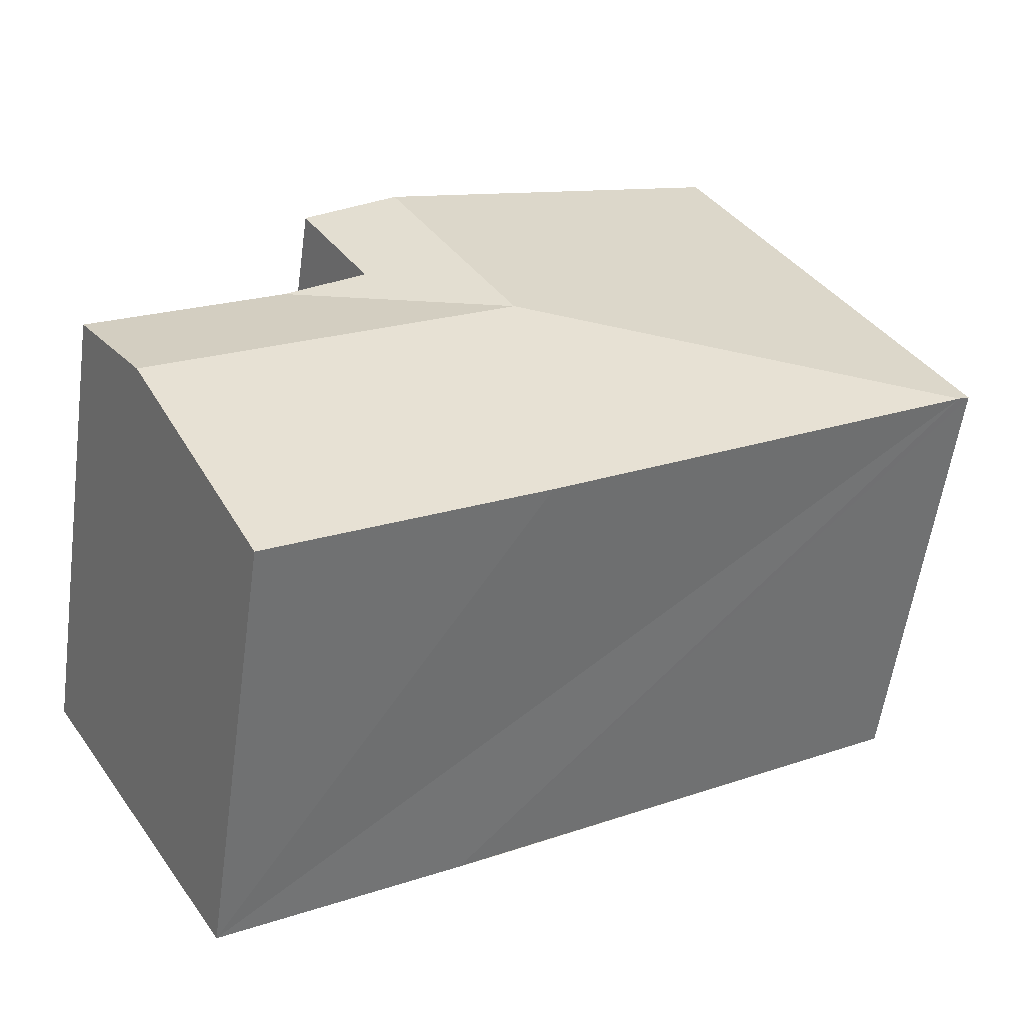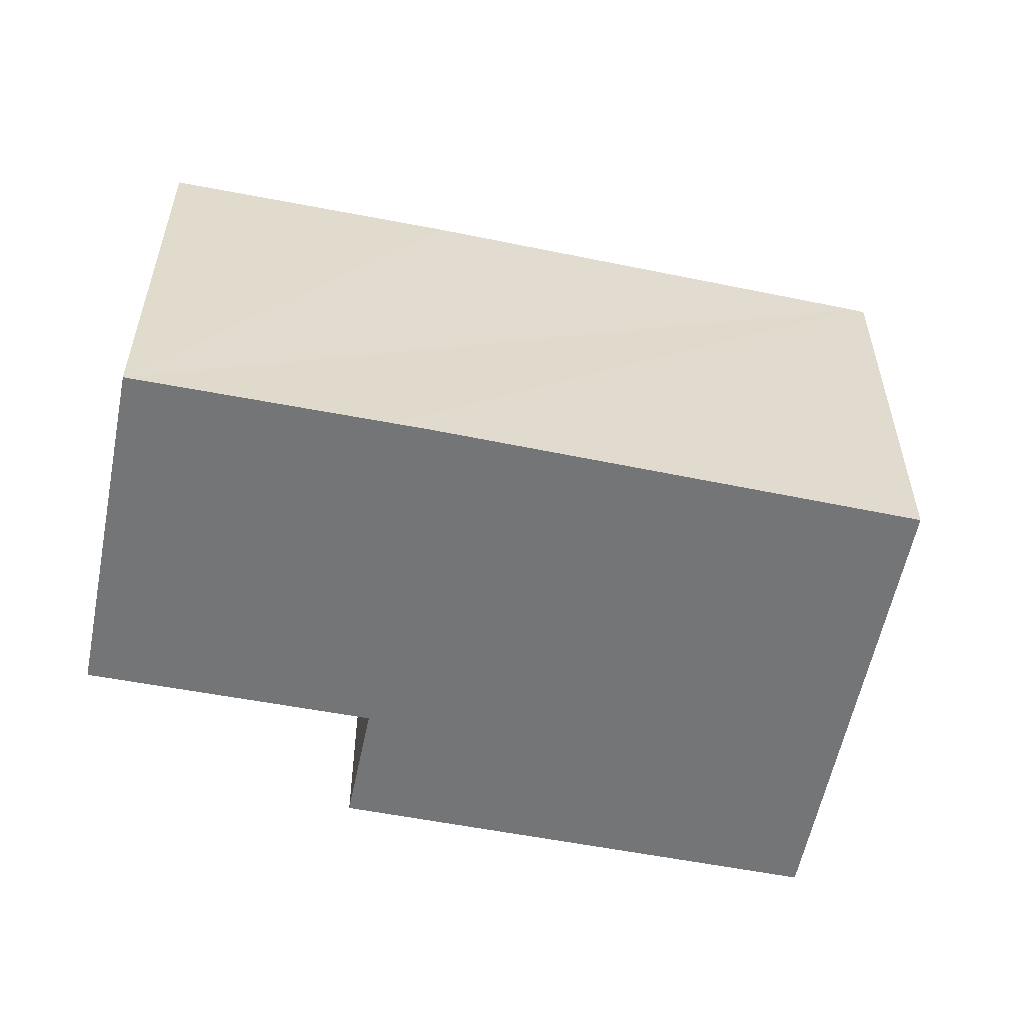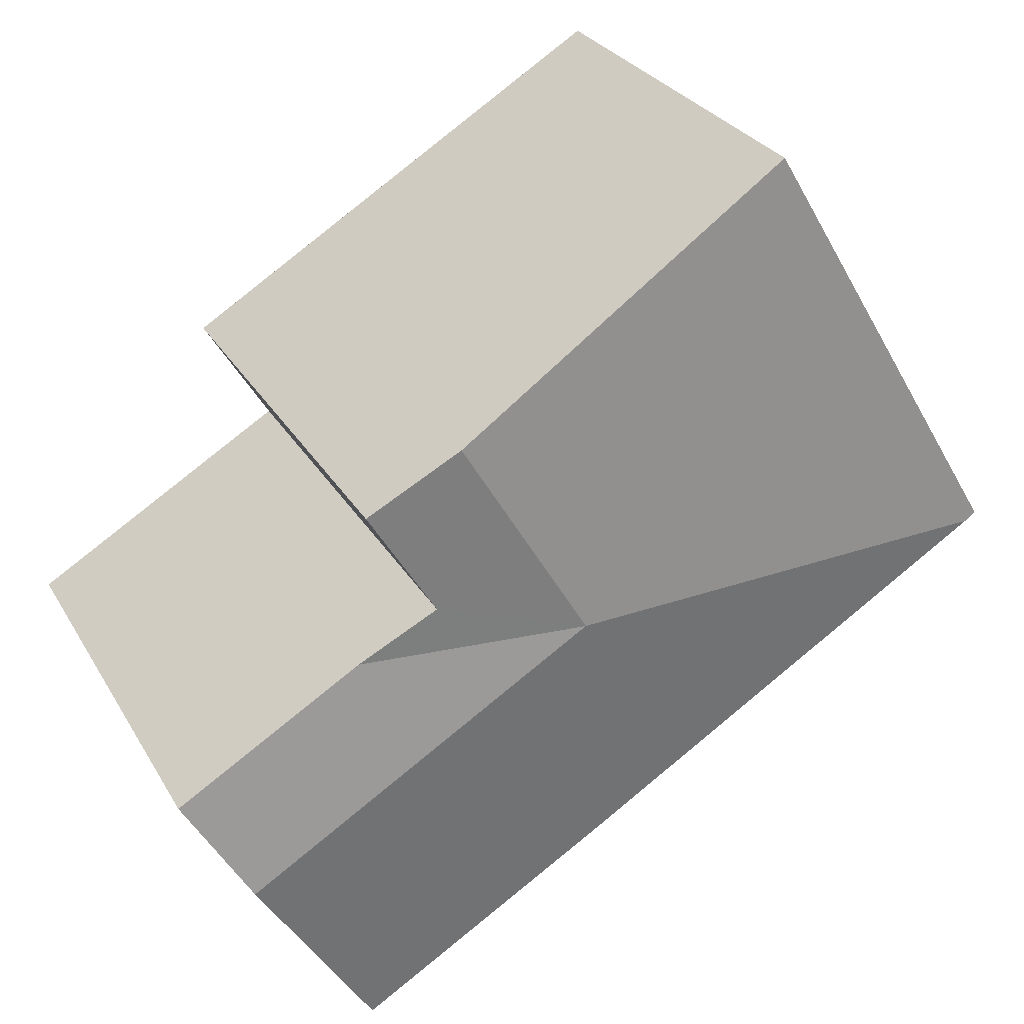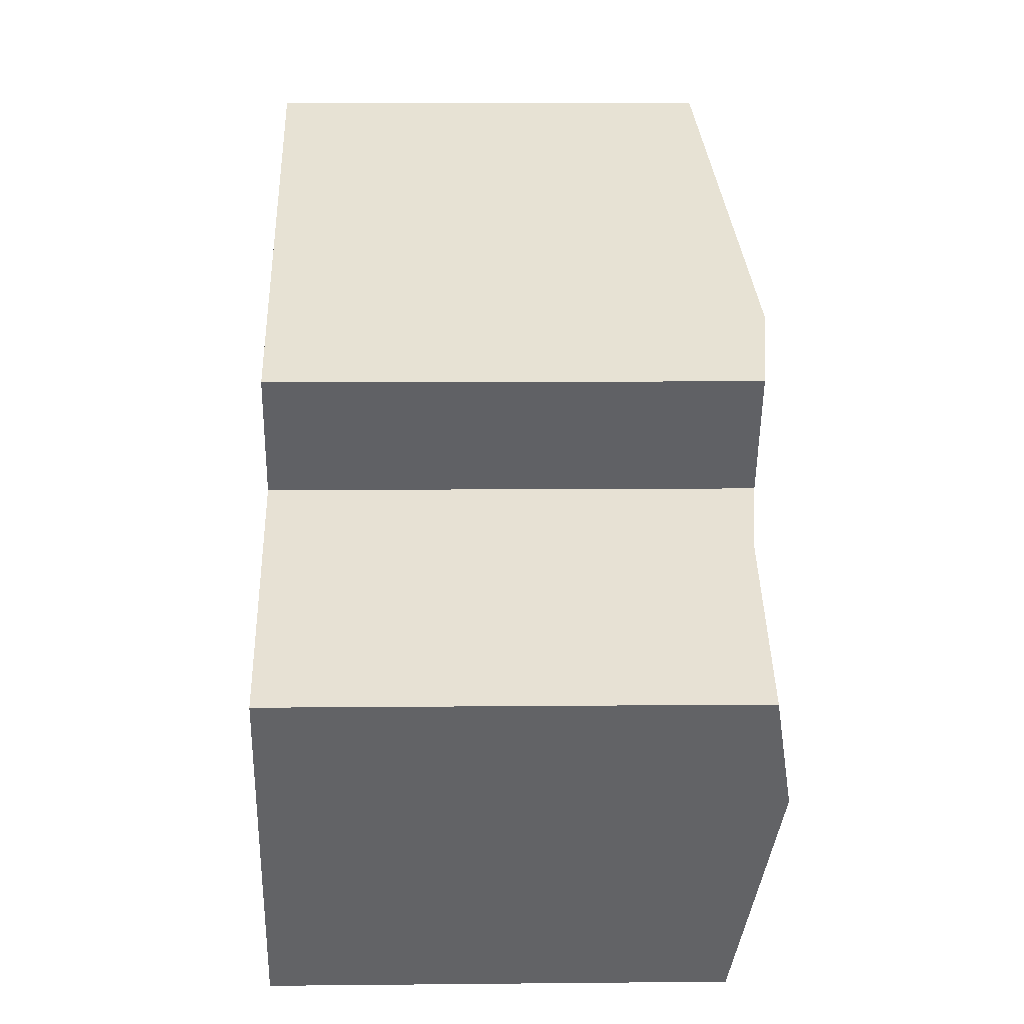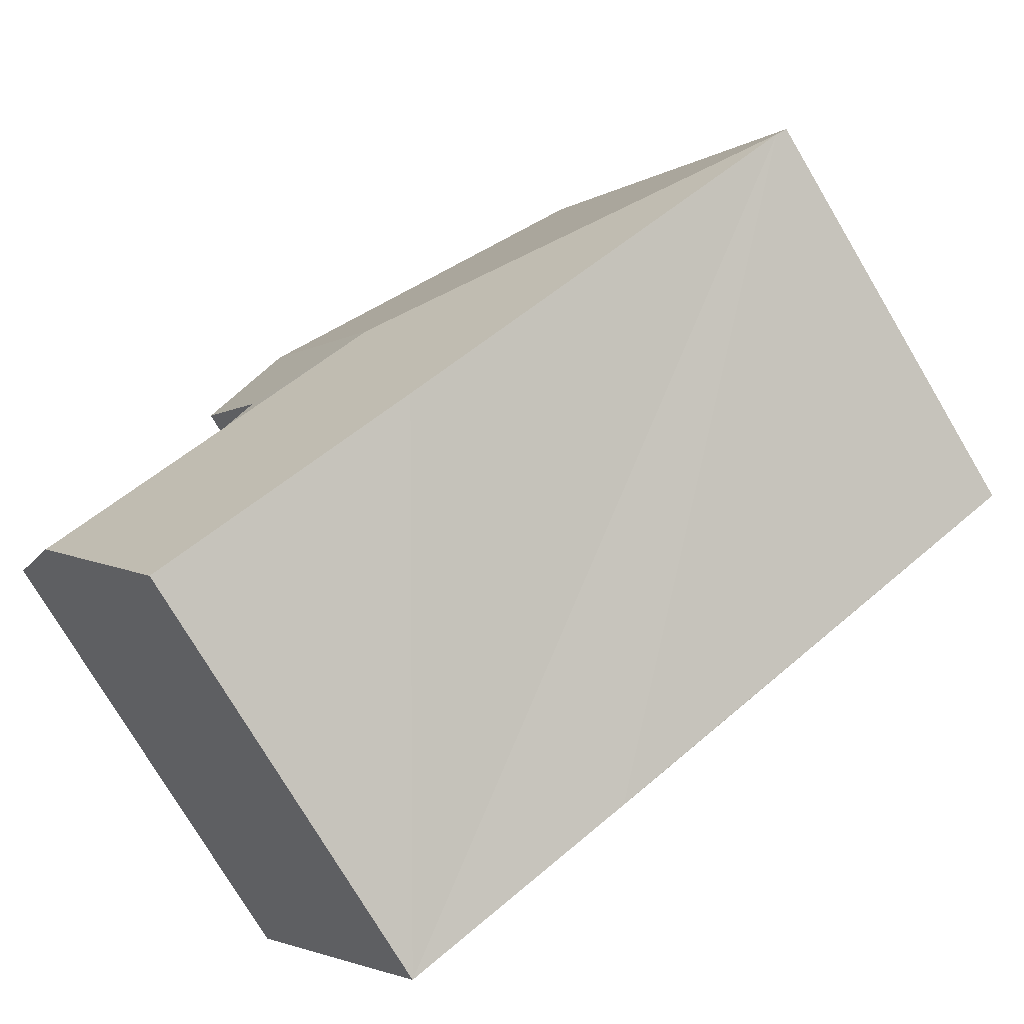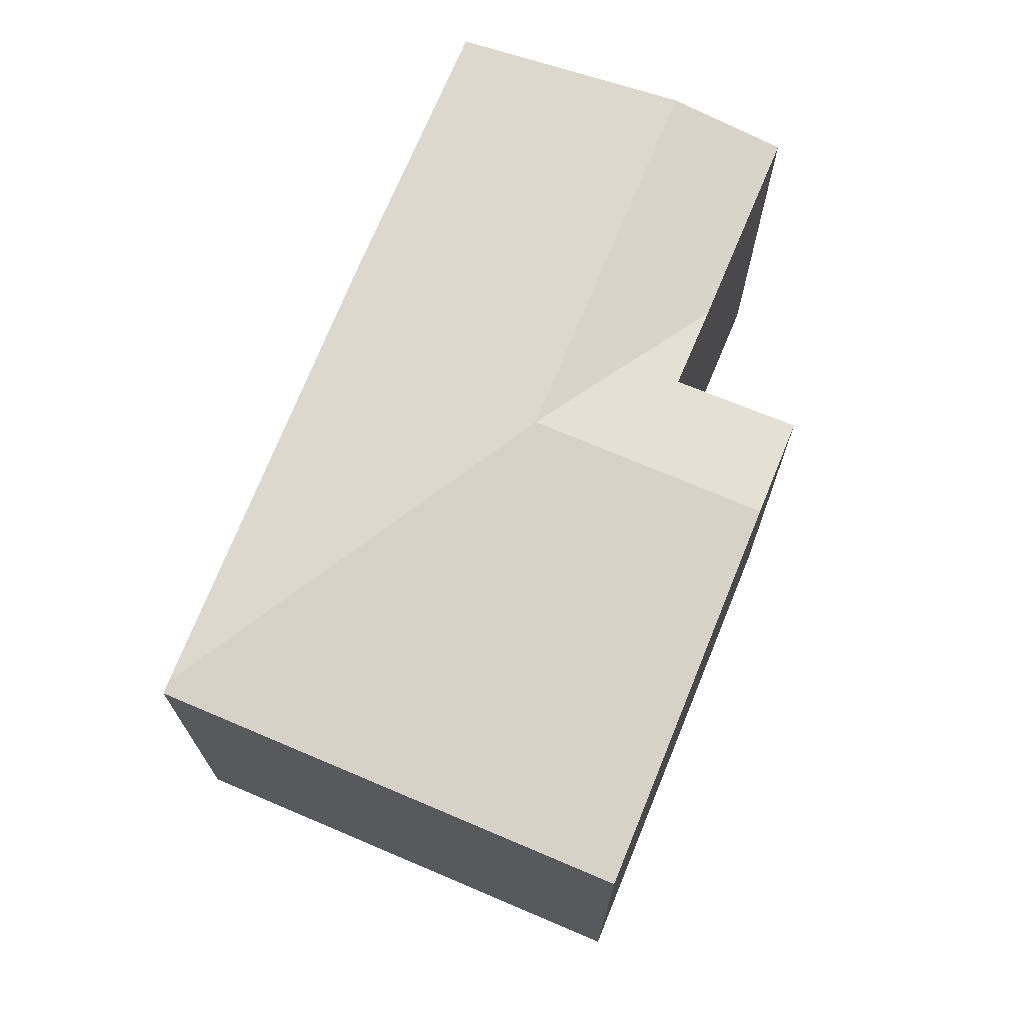
<metadata>
{"format":"obj","ext":"obj","renderer":"f3d","projection":"perspective","resolution":1024,"background":"white","views":[{"elev":-57.4,"azim":172.1,"up":"+Z"},{"elev":-56.5,"azim":-160.1,"up":"+Y"},{"elev":27.9,"azim":155.6,"up":"+Z"},{"elev":8.1,"azim":88.4,"up":"+Z"},{"elev":-76.4,"azim":-149.3,"up":"+Z"},{"elev":71.8,"azim":-36.2,"up":"+Y"}]}
</metadata>
<code>
v  7.651 7.819 -0.022
v  14.29 7.502 -1.765
v  13.27 7.819 -3.454
v  11.33 7.504 0.025
v  7.459 7.164 -4.677
v  11.17 7.166 -6.925
v  6.977 7.163 -4.385
v  0.186 7.179 -0.117
v  4.117 7.157 6.915
v  0 7.157 4.382e-16
v  9.727 7.819 3.464
v  11.19 7.647 2.565
v  10.09 7.65 0.775
v  0 0 0
v  4.117 -4.234e-16 6.915
v  11.19 -1.571e-16 2.565
v  9.727 -2.121e-16 3.464
v  10.09 -4.746e-17 0.775
v  14.29 1.081e-16 -1.765
v  11.33 -1.531e-18 0.025
v  11.17 4.24e-16 -6.925
v  13.27 2.115e-16 -3.454
v  7.459 2.864e-16 -4.677
v  6.977 2.685e-16 -4.385
v  0.186 7.164e-18 -0.117
g defaultobject
f 1 2 3
f 2 1 4
f 5 3 6
f 3 5 1
f 1 5 7
f 1 7 8
f 9 8 10
f 8 9 1
f 1 9 11
f 12 1 11
f 1 12 13
f 1 13 4
f 14 9 10
f 9 14 15
f 15 11 9
f 11 15 12
f 12 15 16
f 16 15 17
f 18 4 13
f 4 18 2
f 2 18 19
f 19 18 20
f 12 18 13
f 18 12 16
f 19 3 2
f 3 19 6
f 6 19 21
f 21 19 22
f 21 5 6
f 5 21 7
f 7 21 8
f 8 21 23
f 8 23 10
f 10 23 14
f 14 23 24
f 14 24 25
f 17 18 16
f 20 22 19
f 22 20 21
f 21 20 18
f 21 18 23
f 23 18 17
f 23 17 15
f 23 15 24
f 24 15 25
f 25 15 14

</code>
